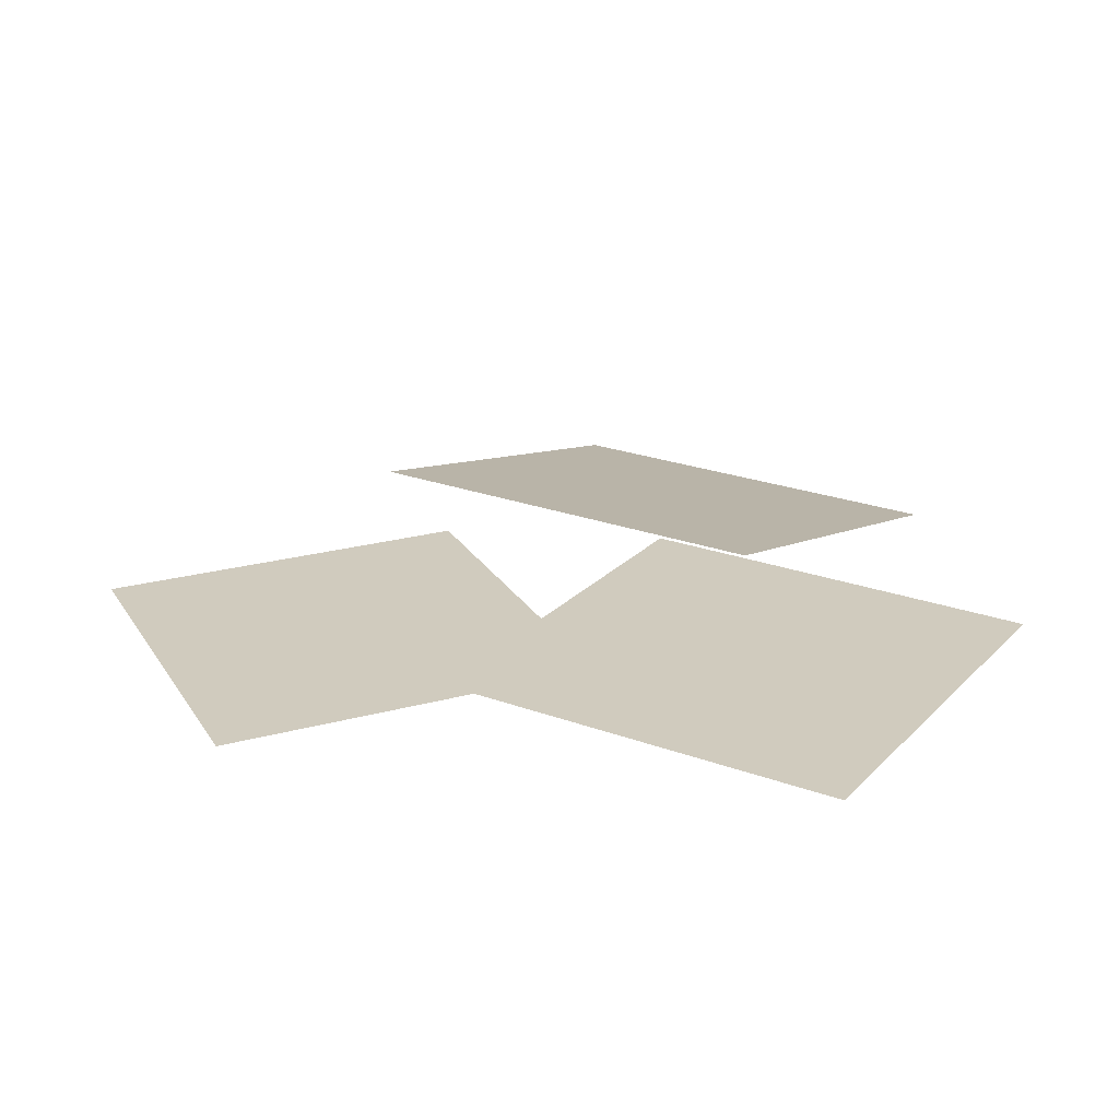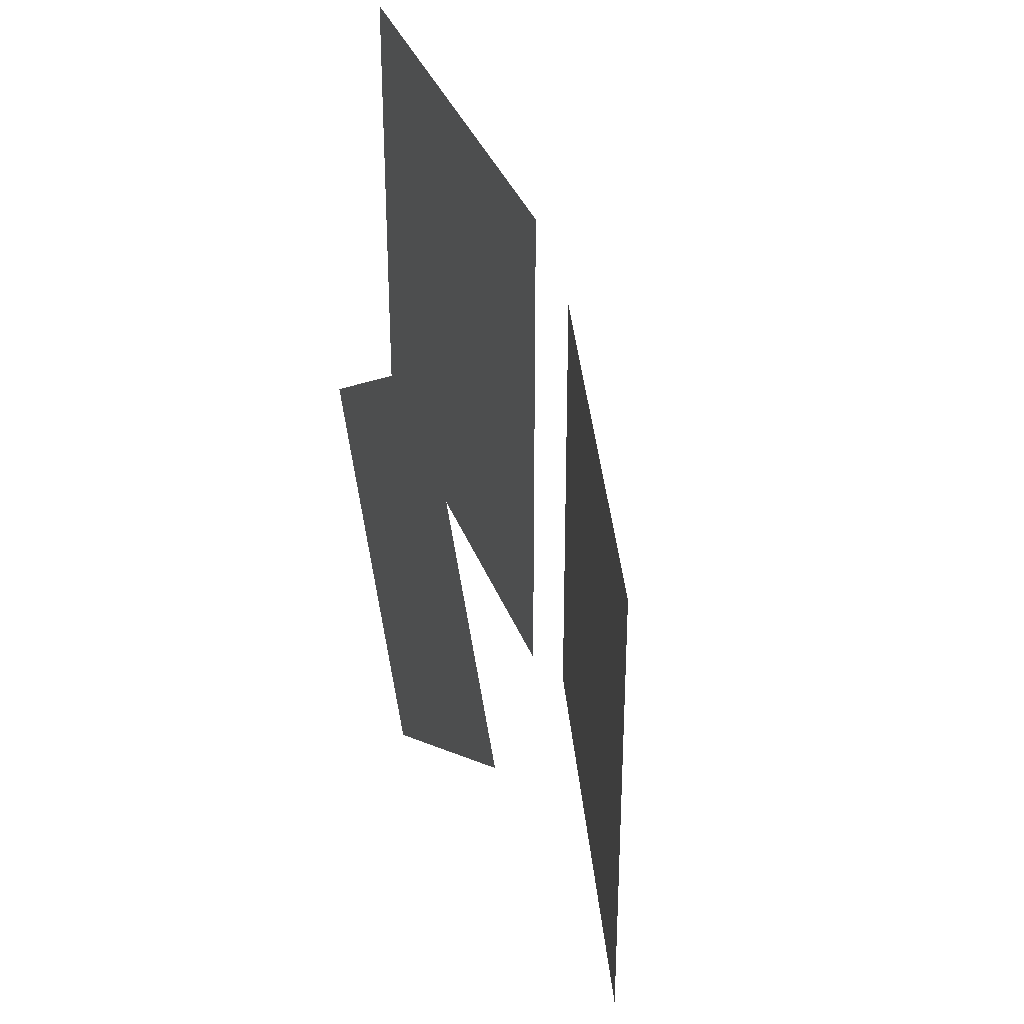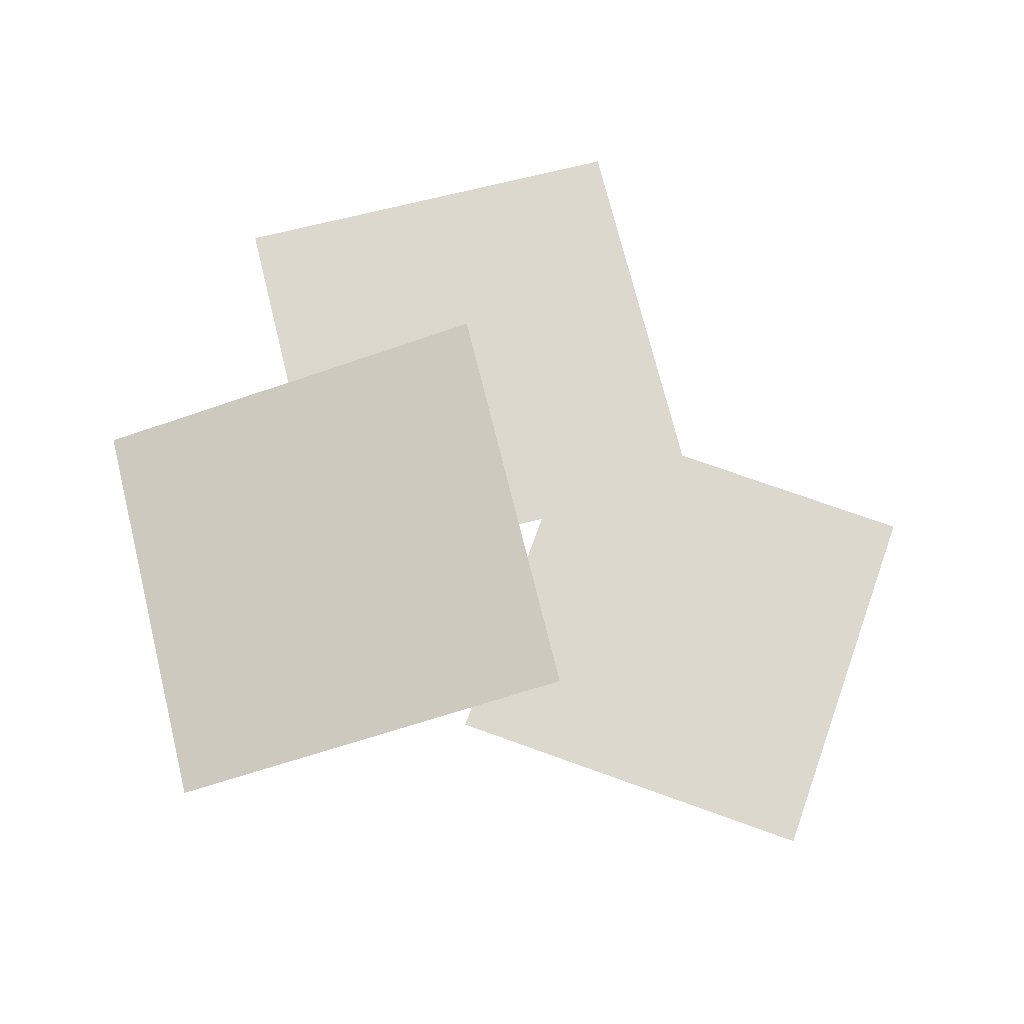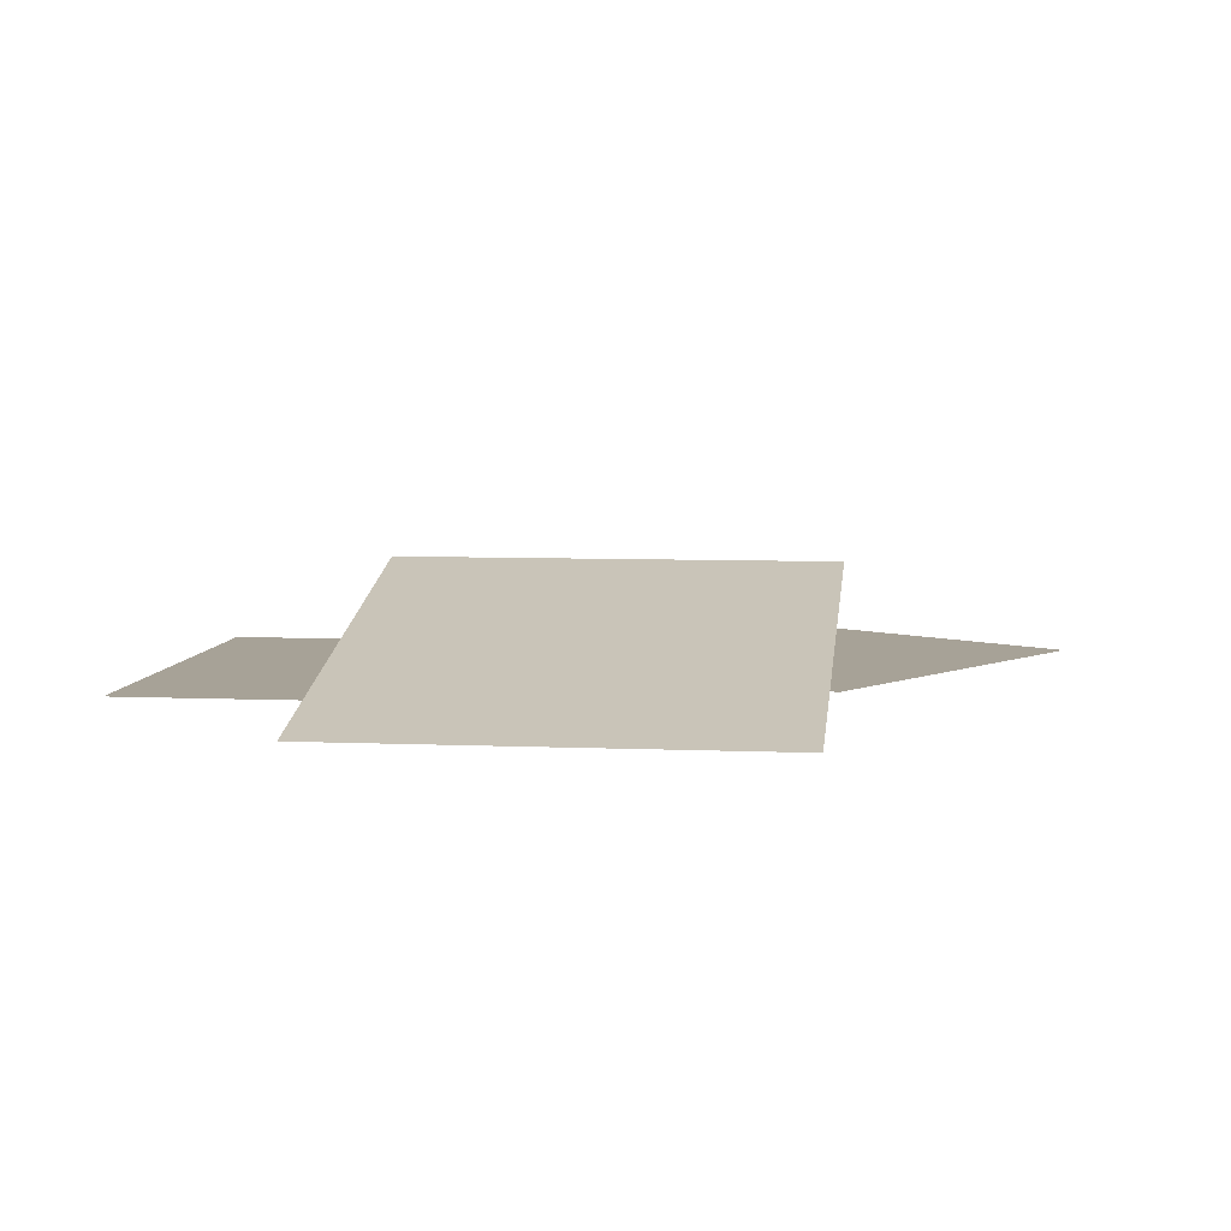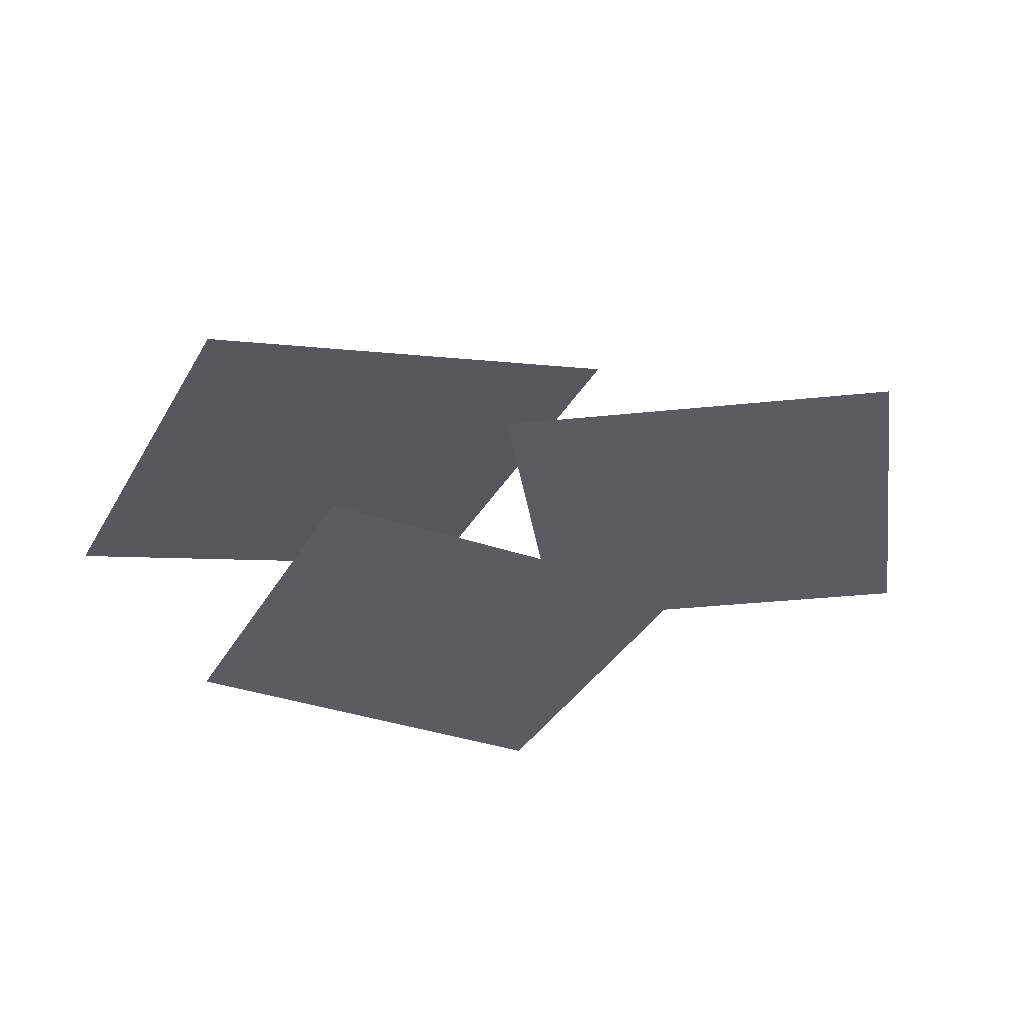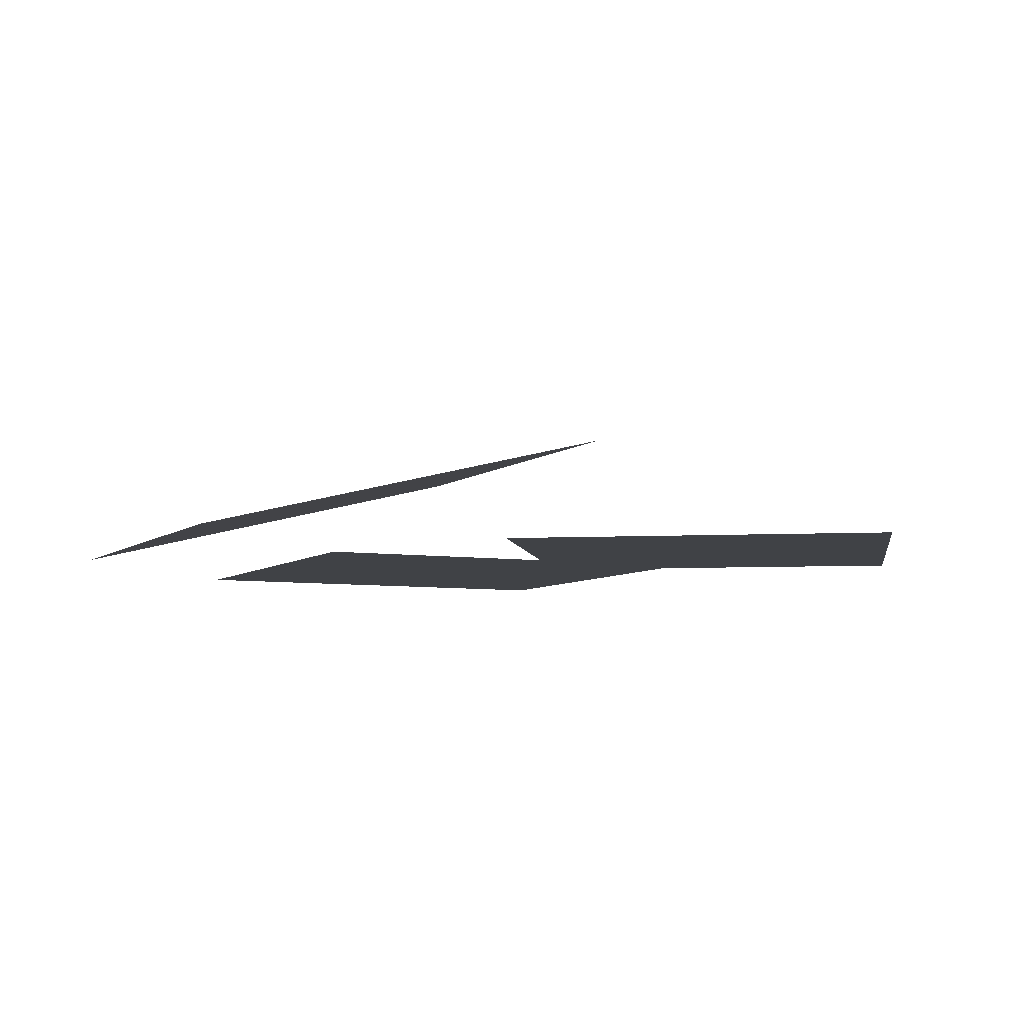
<metadata>
{"format":"obj","ext":"obj","renderer":"f3d","projection":"perspective","resolution":1024,"background":"white","views":[{"elev":23.6,"azim":-58.2,"up":"+Y"},{"elev":34.9,"azim":71.2,"up":"+Z"},{"elev":72.5,"azim":166.1,"up":"+Y"},{"elev":6.6,"azim":97.2,"up":"+Y"},{"elev":-34.1,"azim":154.5,"up":"+Y"},{"elev":-6.4,"azim":154.9,"up":"+Y"}]}
</metadata>
<code>
o model_group
v -0.2 0 0
v -0.2 -0 0.4
v 0.2 -0 0.4
v 0.2 0 0
v 0 0.1 -0.2
v 0 0.1 0.2
v 0.4 -0 0.2
v 0.4 0 -0.2
v -0.2 0 -0.4
v -0.4 -0 -0.1
v -0.1 -0 0.1
v 0.1 0 -0.2
f 1 2 3 4
f 5 6 7 8
f 9 10 11 12

</code>
